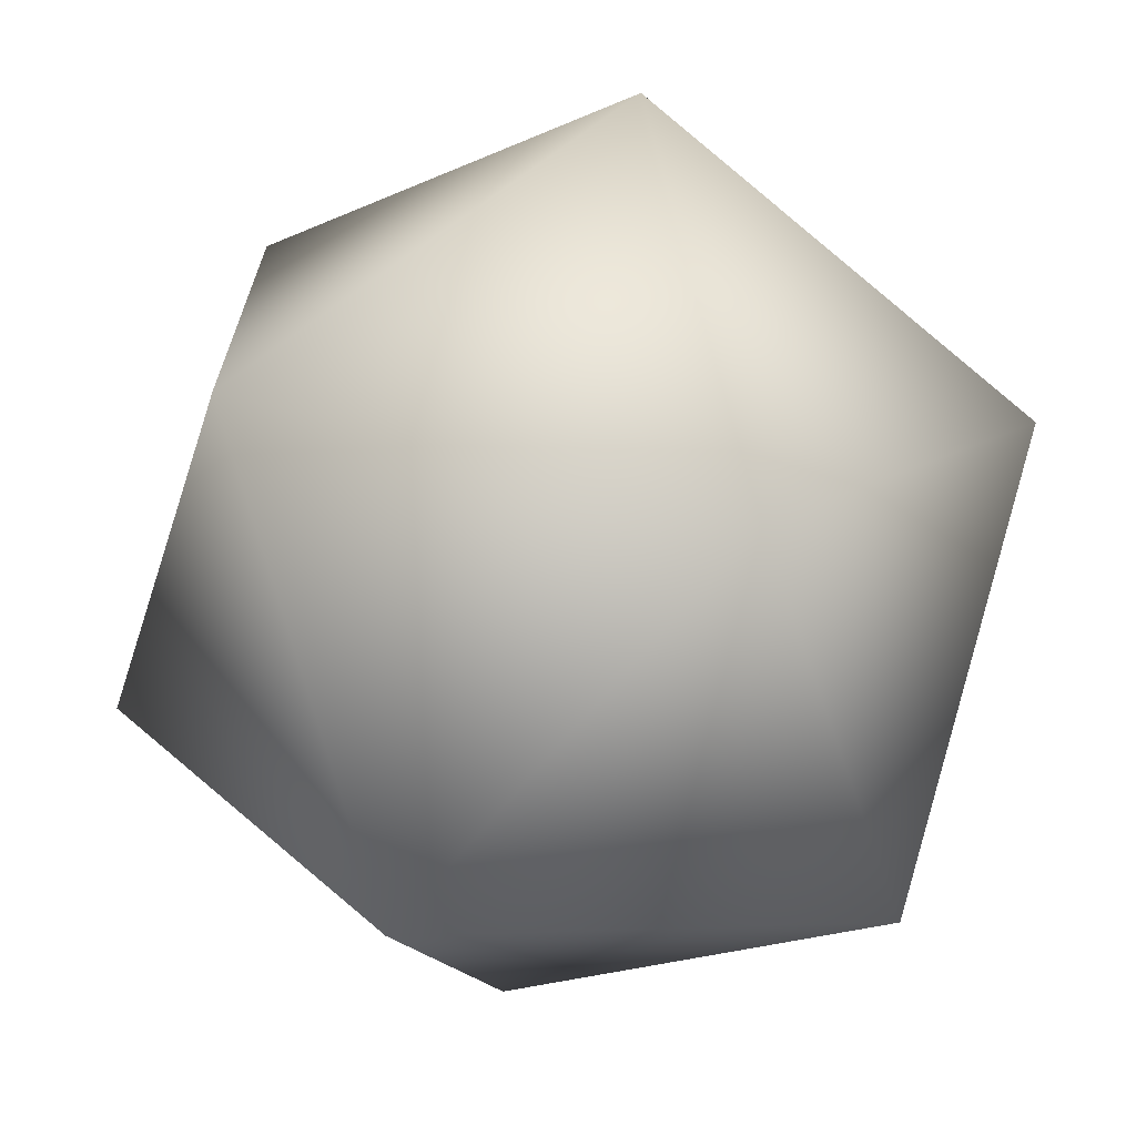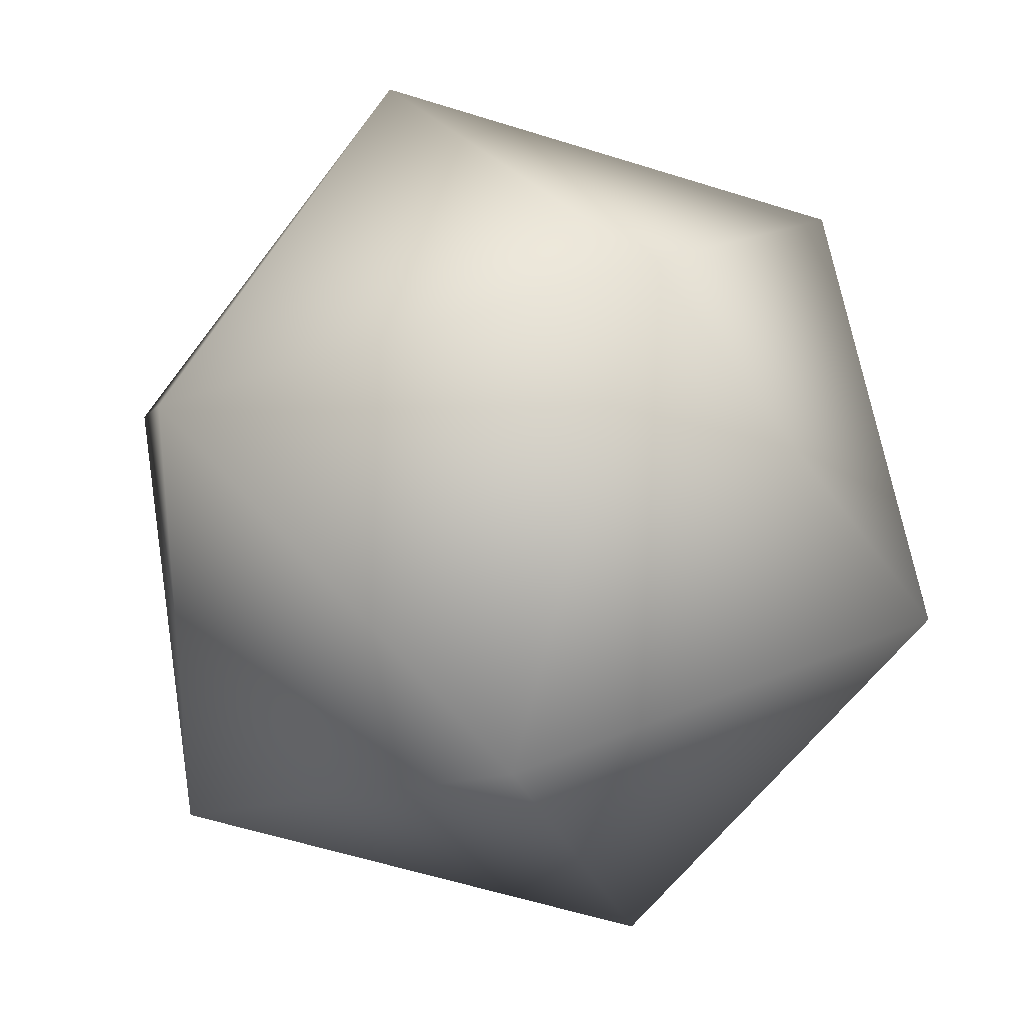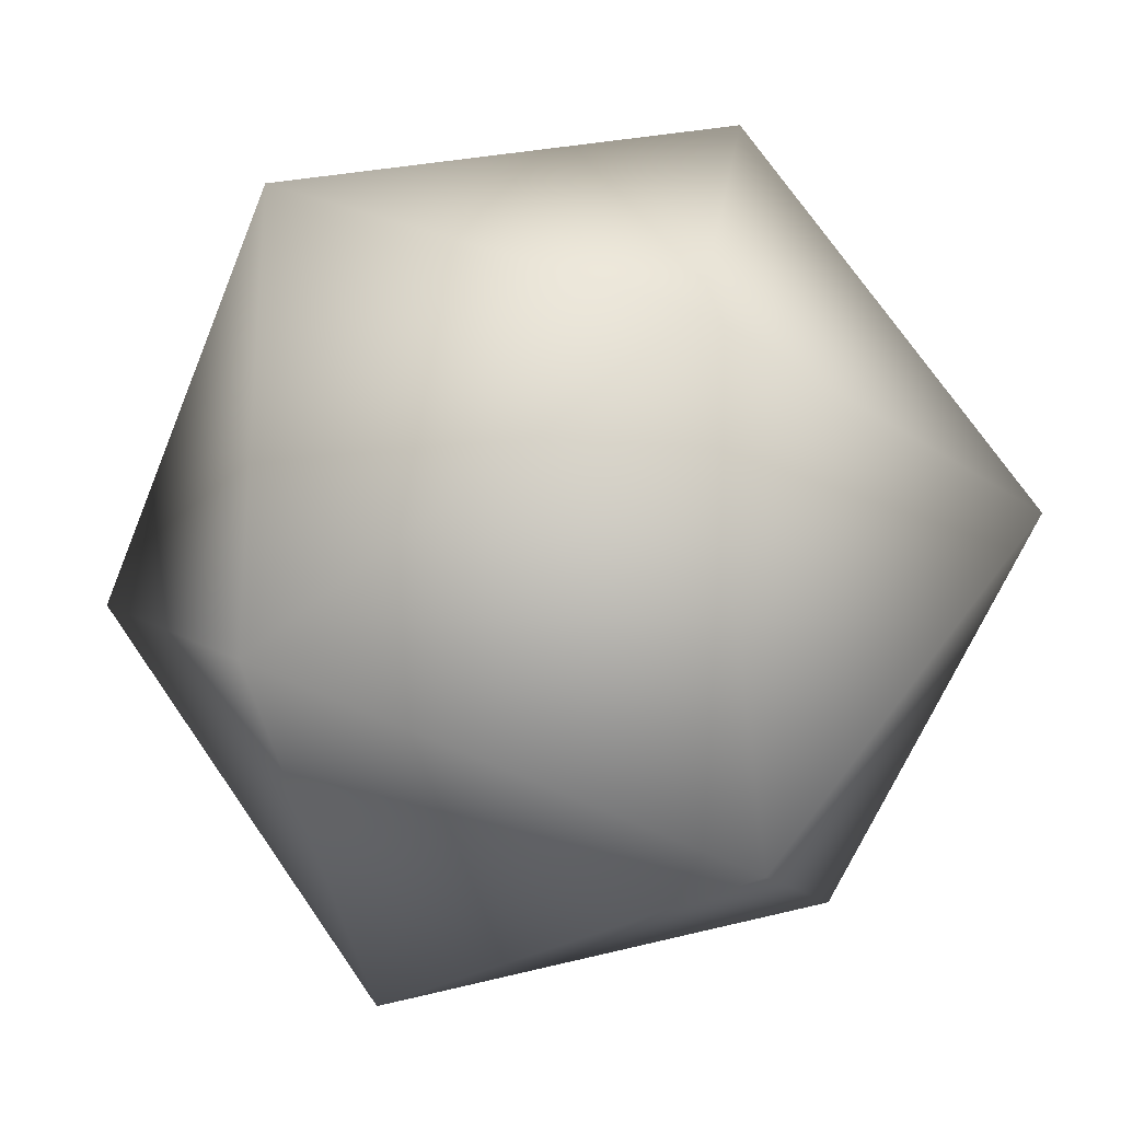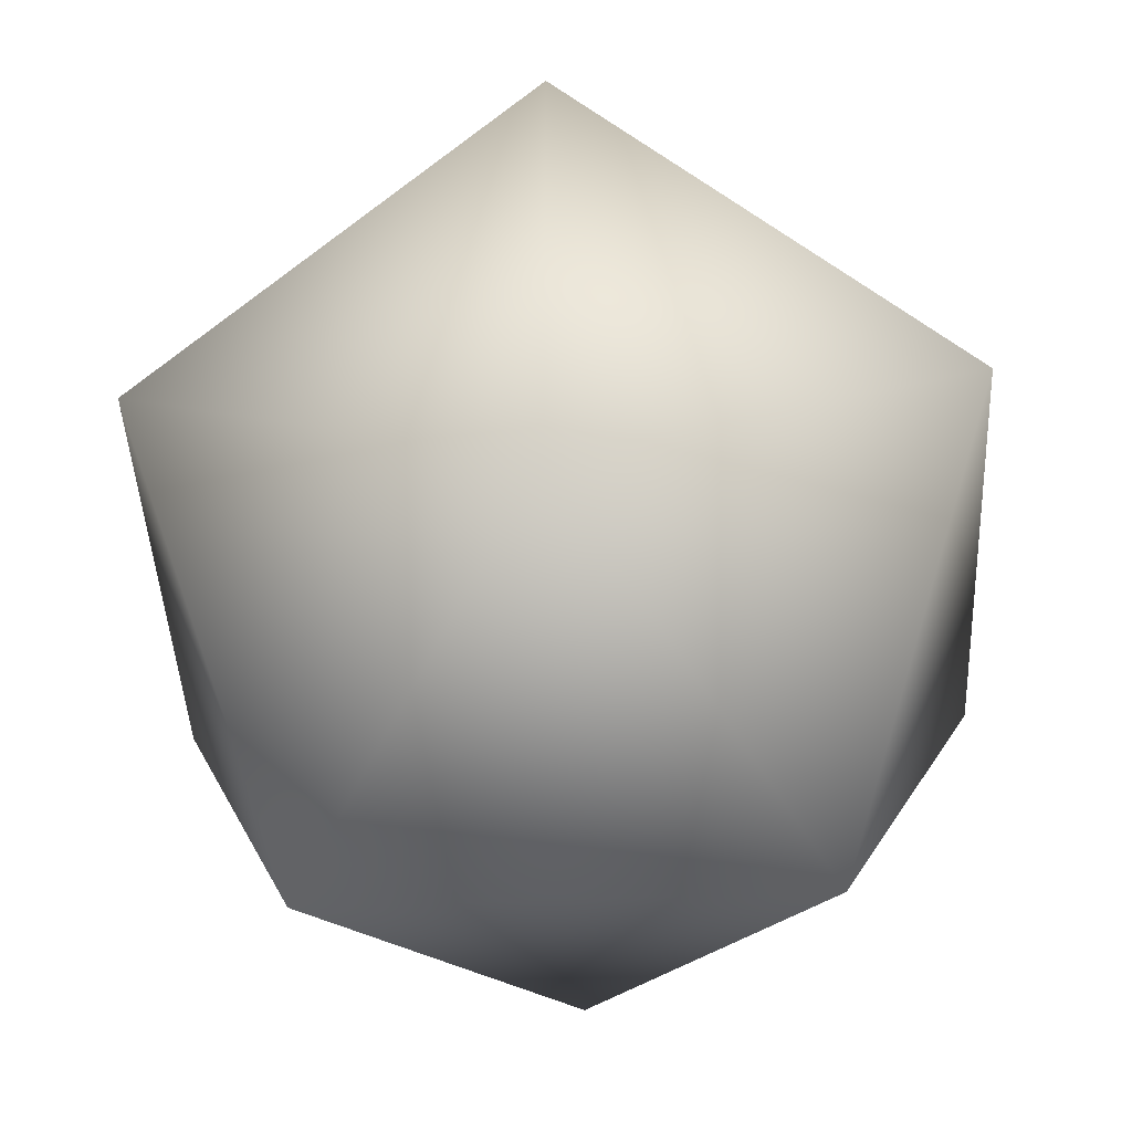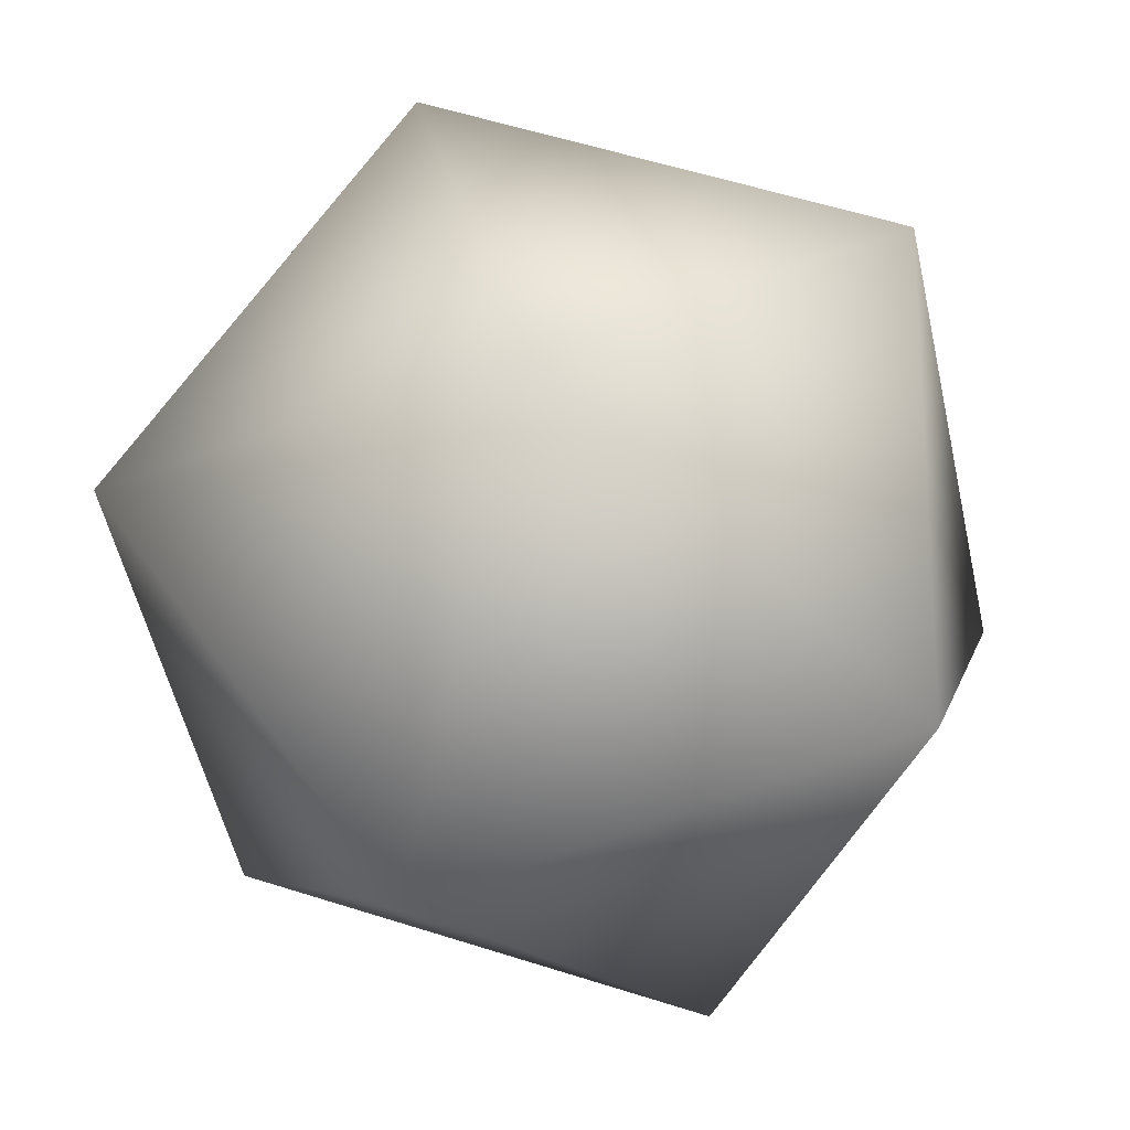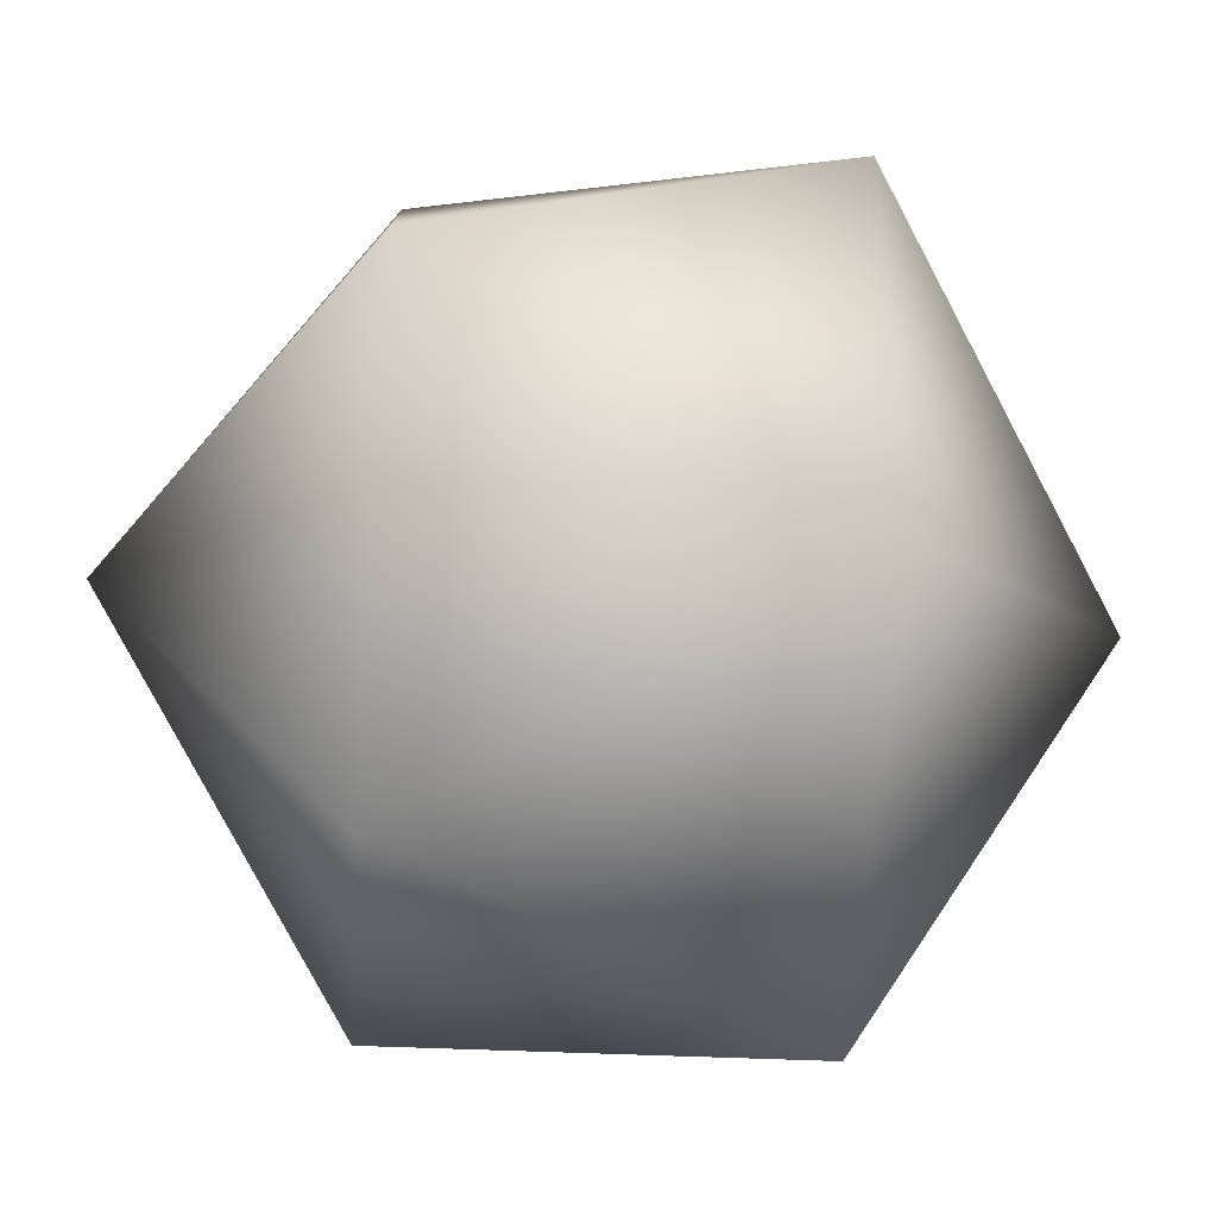
<metadata>
{"format":"obj","ext":"obj","renderer":"f3d","projection":"perspective","resolution":1024,"background":"white","views":[{"elev":-69.2,"azim":-71.6,"up":"+Z"},{"elev":31.2,"azim":116.5,"up":"+Z"},{"elev":-27.6,"azim":-78.0,"up":"+Z"},{"elev":-42.5,"azim":-119.0,"up":"+Z"},{"elev":-22.1,"azim":-176.4,"up":"+Z"},{"elev":-45.5,"azim":22.0,"up":"+Z"}]}
</metadata>
<code>
v  -0.2871 0.1096 0.3541
v  -0.0188 -0.0563 0.3541
v  -0.2042 -0.0563 0.0989
v  -0.5042 -0.0563 0.1964
v  -0.5042 -0.0563 0.5118
v  -0.2042 -0.0563 0.6093
v  -0.07 -0.3246 0.5118
v  -0.07 -0.3246 0.1964
v  -0.37 -0.3246 0.0989
v  -0.5554 -0.3246 0.3541
v  -0.37 -0.3246 0.6093
v  -0.2871 -0.4904 0.3541
g GrowthMaterial
f 1 2 3
f 1 3 4
f 1 4 5
f 1 5 6
f 1 6 2
f 2 7 8
f 3 8 9
f 4 9 10
f 5 10 11
f 6 11 7
f 8 3 2
f 9 4 3
f 10 5 4
f 11 6 5
f 7 2 6
f 12 9 8
f 12 10 9
f 12 11 10
f 12 7 11
f 12 8 7

</code>
